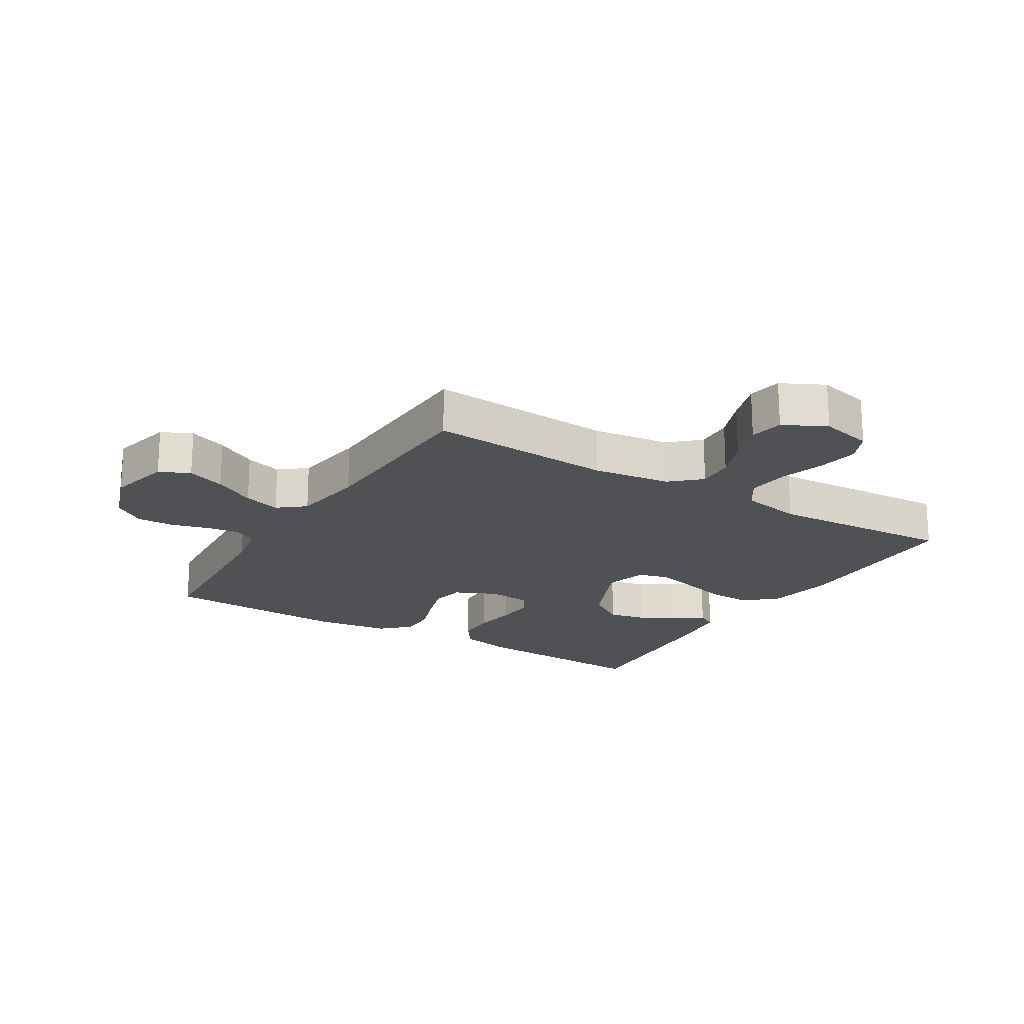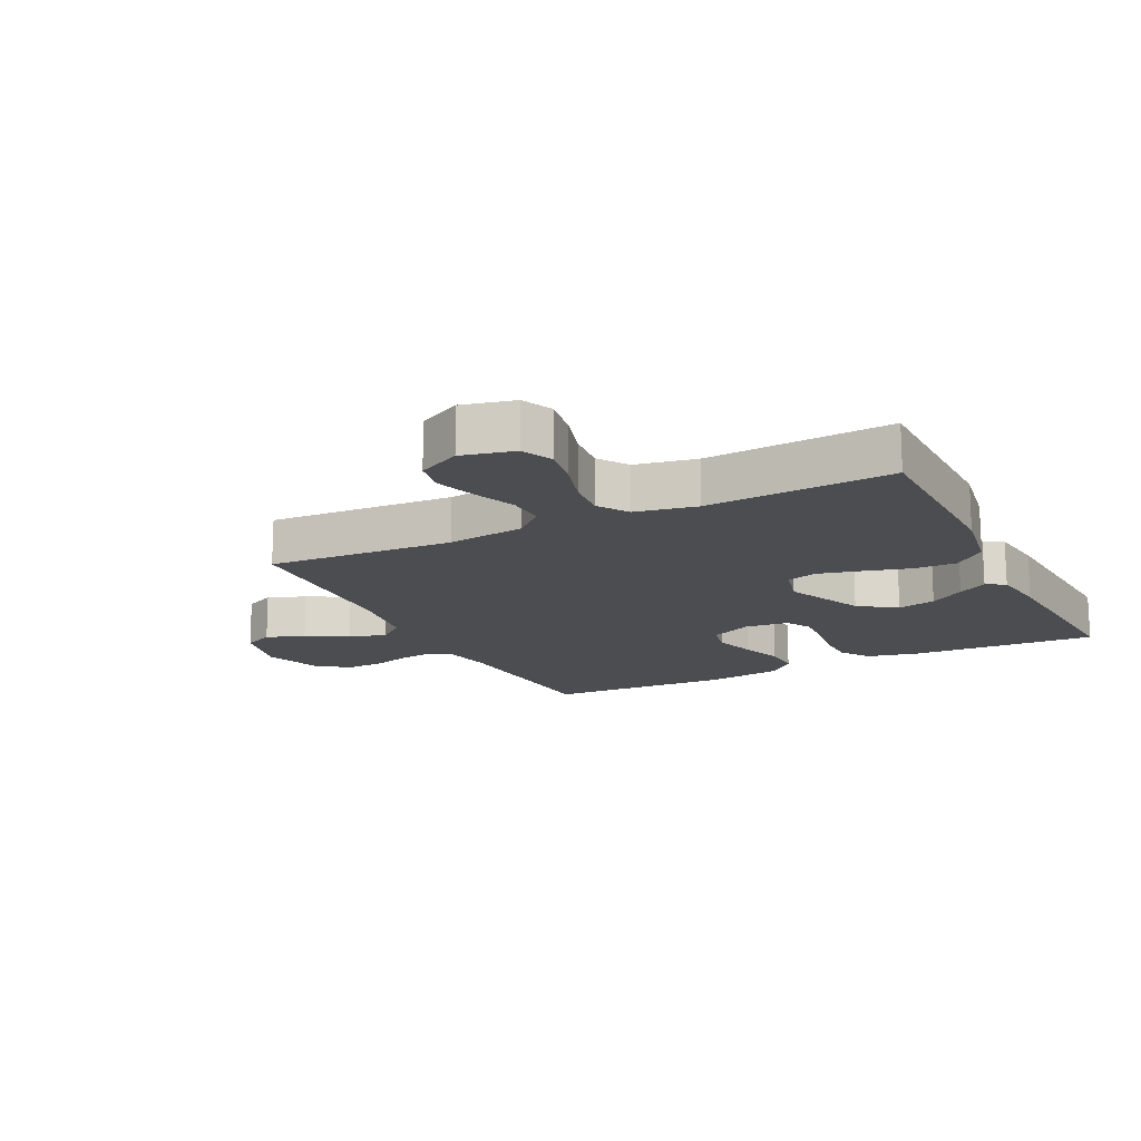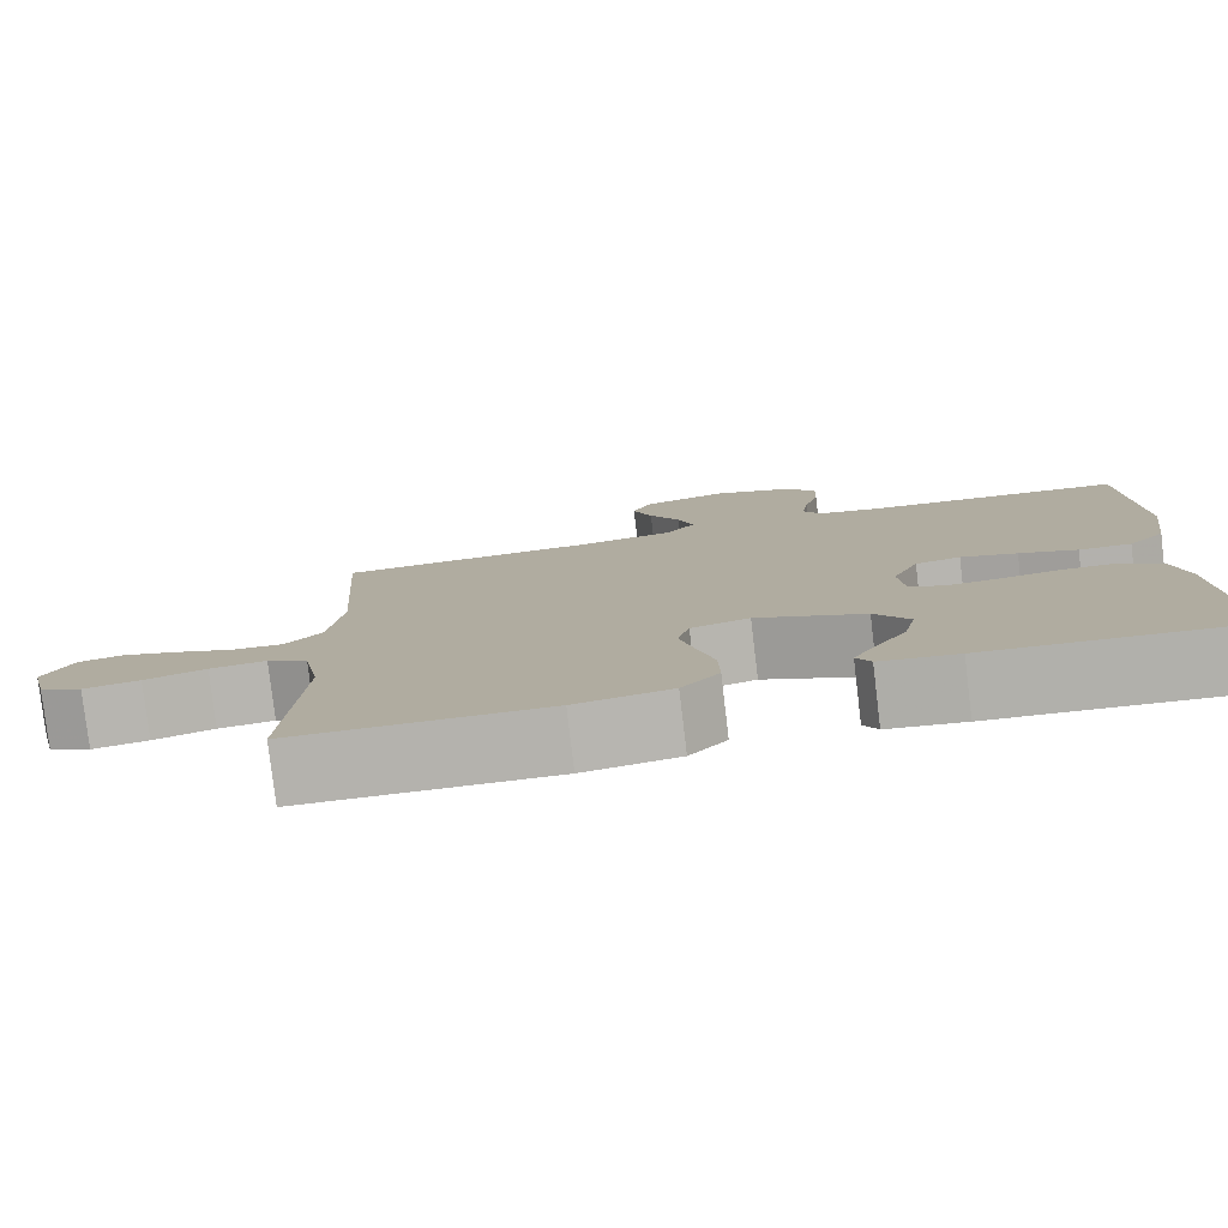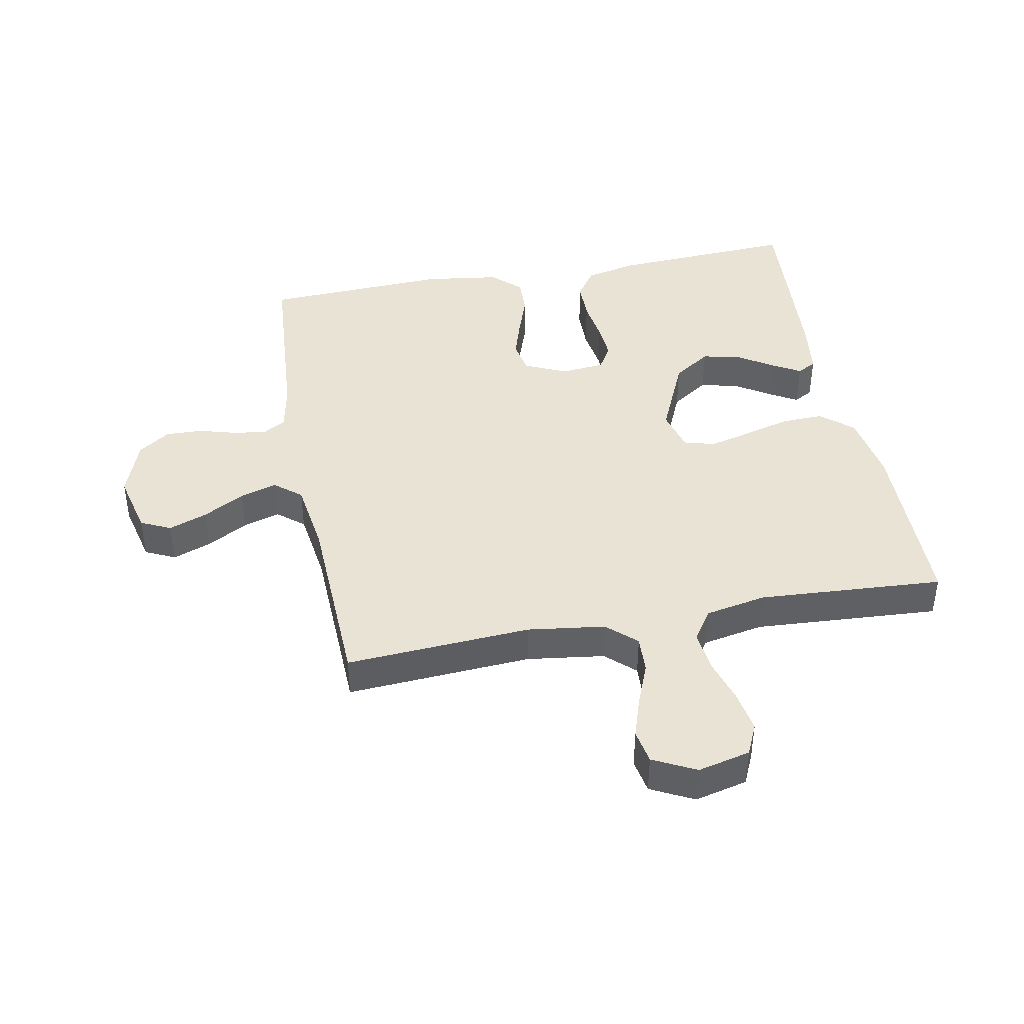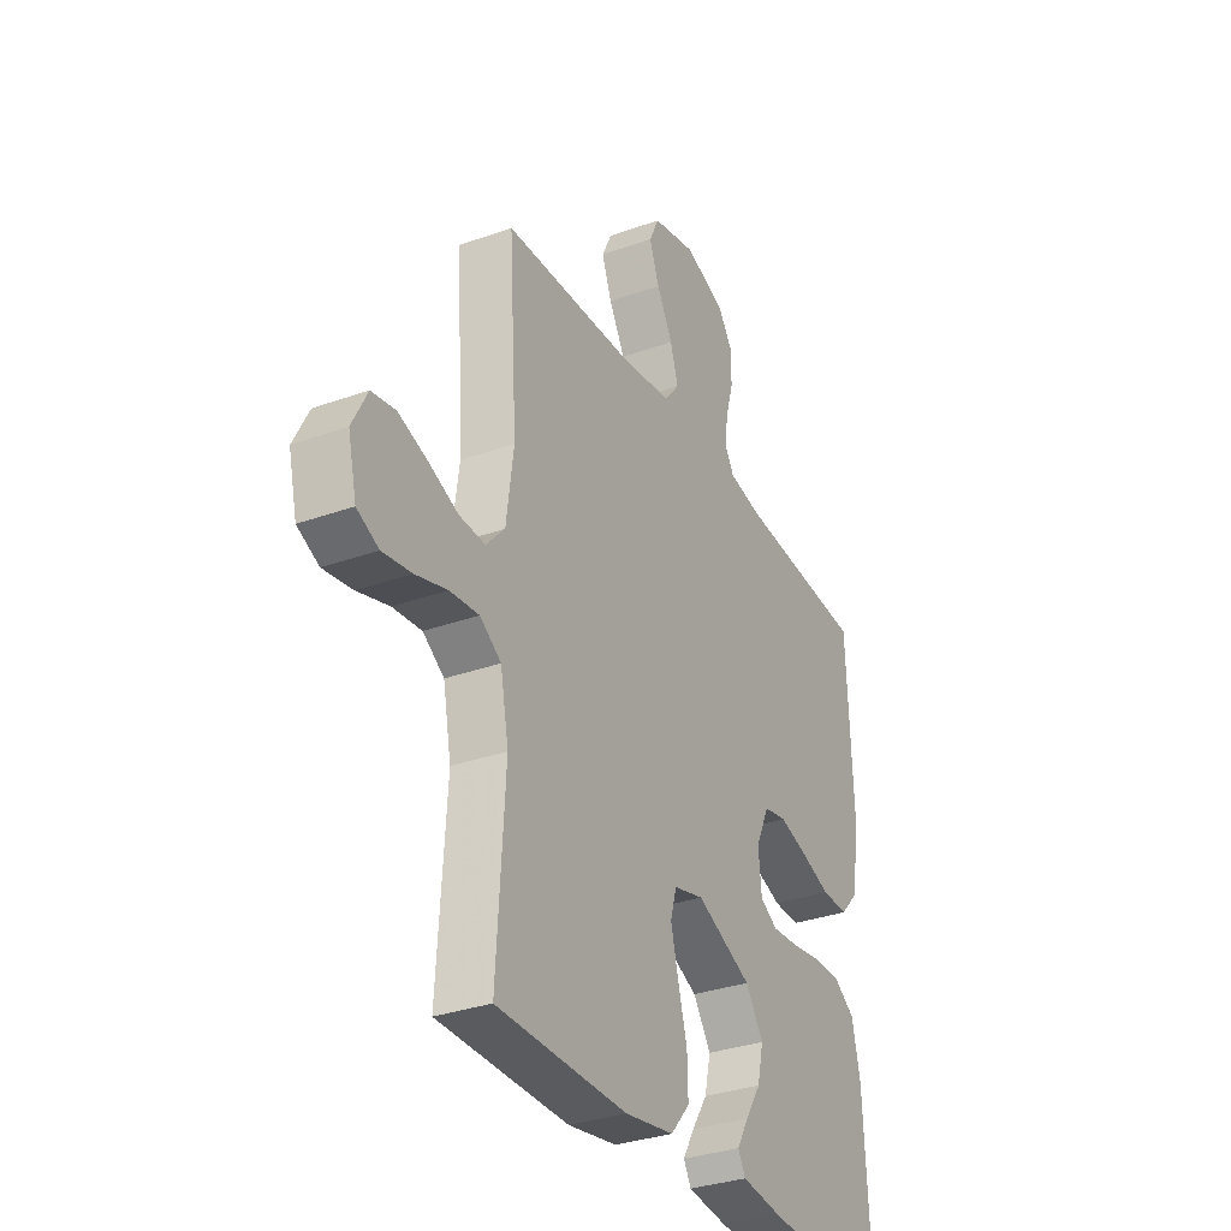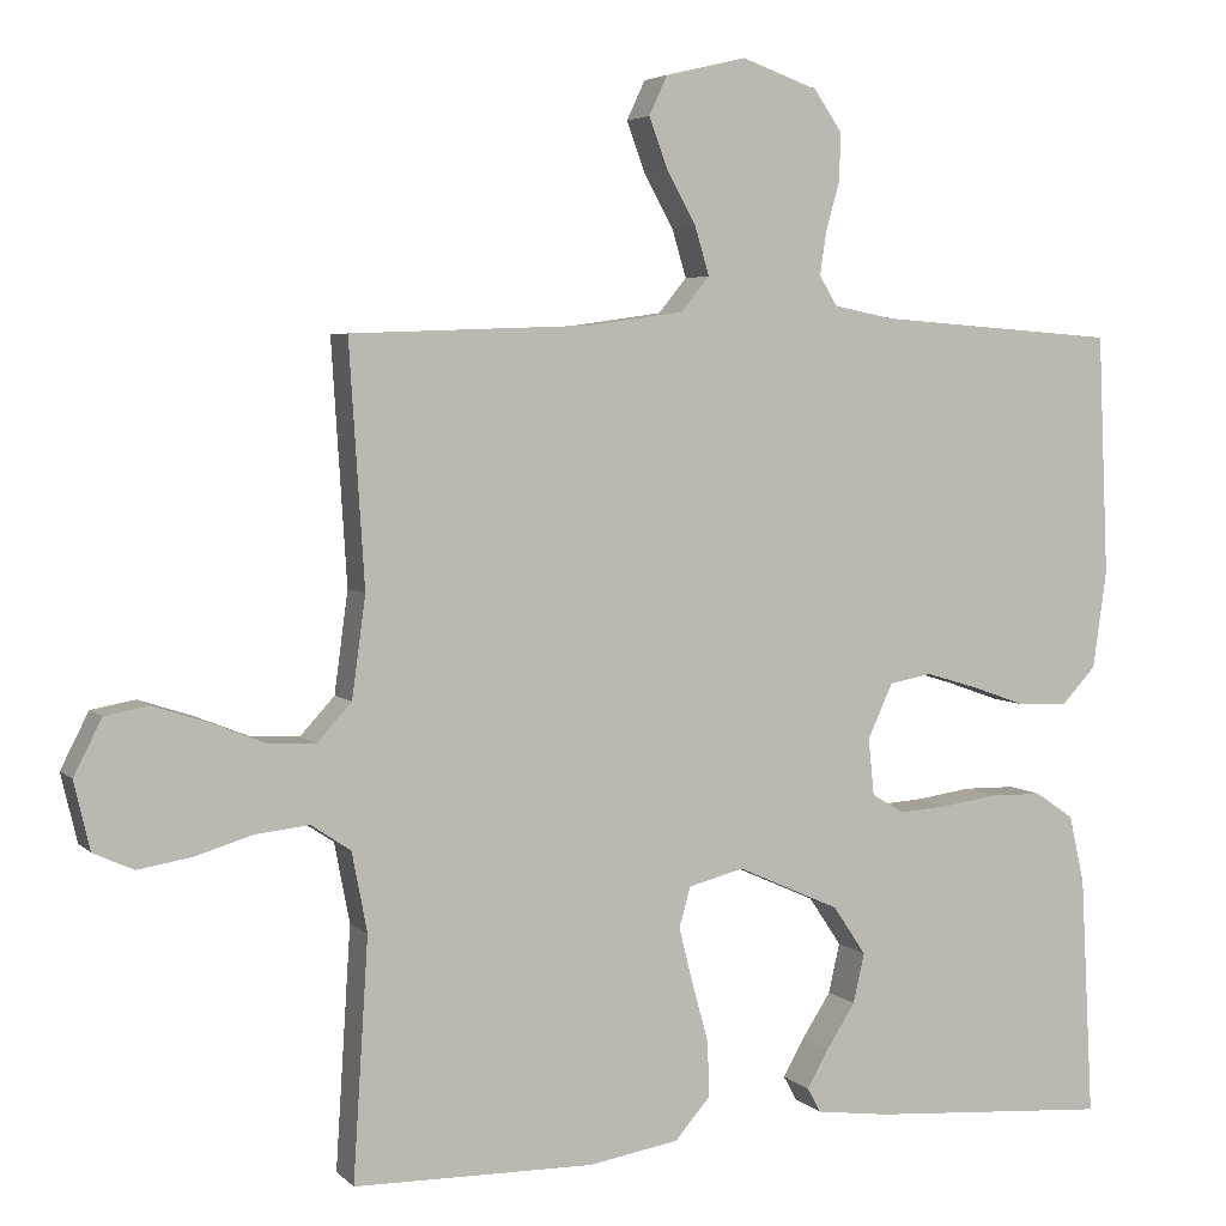
<metadata>
{"format":"obj","ext":"obj","renderer":"f3d","projection":"perspective","resolution":1024,"background":"white","views":[{"elev":-19.9,"azim":58.5,"up":"+Y"},{"elev":-15.8,"azim":116.4,"up":"+Y"},{"elev":-79.7,"azim":-173.2,"up":"+Z"},{"elev":42.3,"azim":79.2,"up":"+Y"},{"elev":-32.4,"azim":116.6,"up":"+Z"},{"elev":4.5,"azim":157.9,"up":"+Z"}]}
</metadata>
<code>
v -0.5 0.07 0.5
v -0.2 0.07 0.522
v -0.125 0.07 0.537
v -0.103 0.07 0.574
v -0.111 0.07 0.628
v -0.128 0.07 0.688
v -0.13 0.07 0.748
v -0.095 0.07 0.799
v 0 0.07 0.833
v 0.101 0.07 0.809
v 0.124 0.07 0.76
v 0.101 0.07 0.698
v 0.064 0.07 0.631
v 0.046 0.07 0.571
v 0.081 0.07 0.528
v 0.2 0.07 0.511
v 0.5 0.07 0.5
v 0.481 0.07 0.2
v 0.498 0.07 0.074
v 0.541 0.07 0.027
v 0.601 0.07 0.03
v 0.669 0.07 0.057
v 0.736 0.07 0.079
v 0.791 0.07 0.069
v 0.826 0.07 0
v 0.806 0.07 -0.085
v 0.756 0.07 -0.108
v 0.689 0.07 -0.097
v 0.616 0.07 -0.075
v 0.549 0.07 -0.068
v 0.5 0.07 -0.101
v 0.481 0.07 -0.2
v 0.5 0.07 -0.5
v 0.2 0.07 -0.504
v 0.087 0.07 -0.485
v 0.043 0.07 -0.434
v 0.045 0.07 -0.365
v 0.066 0.07 -0.289
v 0.083 0.07 -0.221
v 0.069 0.07 -0.171
v 0 0.07 -0.153
v -0.128 0.07 -0.21
v -0.169 0.07 -0.271
v -0.155 0.07 -0.333
v -0.119 0.07 -0.389
v -0.092 0.07 -0.436
v -0.109 0.07 -0.467
v -0.2 0.07 -0.479
v -0.5 0.07 -0.5
v -0.484 0.07 -0.2
v -0.465 0.07 -0.115
v -0.417 0.07 -0.082
v -0.352 0.07 -0.081
v -0.282 0.07 -0.091
v -0.221 0.07 -0.095
v -0.181 0.07 -0.071
v -0.174 0.07 0
v -0.205 0.07 0.068
v -0.258 0.07 0.078
v -0.324 0.07 0.058
v -0.392 0.07 0.034
v -0.453 0.07 0.032
v -0.496 0.07 0.078
v -0.513 0.07 0.2
v -0.5 0 0.5
v -0.2 0 0.522
v -0.125 0 0.537
v -0.103 0 0.574
v -0.111 0 0.628
v -0.128 0 0.688
v -0.13 0 0.748
v -0.095 0 0.799
v 0 0 0.833
v 0.101 0 0.809
v 0.124 0 0.76
v 0.101 0 0.698
v 0.064 0 0.631
v 0.046 0 0.571
v 0.081 0 0.528
v 0.2 0 0.511
v 0.5 0 0.5
v 0.481 0 0.2
v 0.498 0 0.074
v 0.541 0 0.027
v 0.601 0 0.03
v 0.669 0 0.057
v 0.736 0 0.079
v 0.791 0 0.069
v 0.826 0 0
v 0.806 0 -0.085
v 0.756 0 -0.108
v 0.689 0 -0.097
v 0.616 0 -0.075
v 0.549 0 -0.068
v 0.5 0 -0.101
v 0.481 0 -0.2
v 0.5 0 -0.5
v 0.2 0 -0.504
v 0.087 0 -0.485
v 0.043 0 -0.434
v 0.045 0 -0.365
v 0.066 0 -0.289
v 0.083 0 -0.221
v 0.069 0 -0.171
v 0 0 -0.153
v -0.128 0 -0.21
v -0.169 0 -0.271
v -0.155 0 -0.333
v -0.119 0 -0.389
v -0.092 0 -0.436
v -0.109 0 -0.467
v -0.2 0 -0.479
v -0.5 0 -0.5
v -0.484 0 -0.2
v -0.465 0 -0.115
v -0.417 0 -0.082
v -0.352 0 -0.081
v -0.282 0 -0.091
v -0.221 0 -0.095
v -0.181 0 -0.071
v -0.174 0 0
v -0.205 0 0.068
v -0.258 0 0.078
v -0.324 0 0.058
v -0.392 0 0.034
v -0.453 0 0.032
v -0.496 0 0.078
v -0.513 0 0.2
f 63 64 1 2
f 60 61 62 63
f 59 60 63 2
f 58 59 2 3
f 57 58 3 4
f 56 57 4
f 51 52 53 54
f 51 54 55
f 50 51 55
f 49 50 55
f 48 49 55 56
f 44 45 46 47
f 44 47 48
f 43 44 48
f 35 36 37 38
f 35 38 39
f 32 33 34 35
f 31 32 35 39
f 30 31 39 40
f 26 27 28 29
f 26 29 30
f 25 26 30
f 21 22 23 24
f 21 24 25 30
f 16 17 18
f 15 16 18 19
f 10 11 12 13
f 10 13 14
f 9 10 14
f 8 9 14
f 5 6 7 8
f 4 5 8 14
f 43 48 56 4
f 21 30 40 41
f 20 21 41
f 15 19 20 41
f 15 41 42
f 15 42 43
f 4 14 15 43
f 66 65 128 127
f 127 126 125 124
f 66 127 124 123
f 67 66 123 122
f 68 67 122 121
f 68 121 120
f 118 117 116 115
f 119 118 115
f 119 115 114
f 119 114 113
f 120 119 113 112
f 111 110 109 108
f 112 111 108
f 112 108 107
f 102 101 100 99
f 103 102 99
f 99 98 97 96
f 103 99 96 95
f 104 103 95 94
f 93 92 91 90
f 94 93 90
f 94 90 89
f 88 87 86 85
f 94 89 88 85
f 82 81 80
f 83 82 80 79
f 77 76 75 74
f 78 77 74
f 78 74 73
f 78 73 72
f 72 71 70 69
f 78 72 69 68
f 68 120 112 107
f 105 104 94 85
f 105 85 84
f 105 84 83 79
f 106 105 79
f 107 106 79
f 107 79 78 68
f 1 65 66 2
f 2 66 67 3
f 3 67 68 4
f 4 68 69 5
f 5 69 70 6
f 6 70 71 7
f 7 71 72 8
f 8 72 73 9
f 9 73 74 10
f 10 74 75 11
f 11 75 76 12
f 12 76 77 13
f 13 77 78 14
f 14 78 79 15
f 15 79 80 16
f 16 80 81 17
f 17 81 82 18
f 18 82 83 19
f 19 83 84 20
f 20 84 85 21
f 21 85 86 22
f 22 86 87 23
f 23 87 88 24
f 24 88 89 25
f 25 89 90 26
f 26 90 91 27
f 27 91 92 28
f 28 92 93 29
f 29 93 94 30
f 30 94 95 31
f 31 95 96 32
f 32 96 97 33
f 33 97 98 34
f 34 98 99 35
f 35 99 100 36
f 36 100 101 37
f 37 101 102 38
f 38 102 103 39
f 39 103 104 40
f 40 104 105 41
f 41 105 106 42
f 42 106 107 43
f 43 107 108 44
f 44 108 109 45
f 45 109 110 46
f 46 110 111 47
f 47 111 112 48
f 48 112 113 49
f 49 113 114 50
f 50 114 115 51
f 51 115 116 52
f 52 116 117 53
f 53 117 118 54
f 54 118 119 55
f 55 119 120 56
f 56 120 121 57
f 57 121 122 58
f 58 122 123 59
f 59 123 124 60
f 60 124 125 61
f 61 125 126 62
f 62 126 127 63
f 63 127 128 64
f 64 128 65 1

</code>
